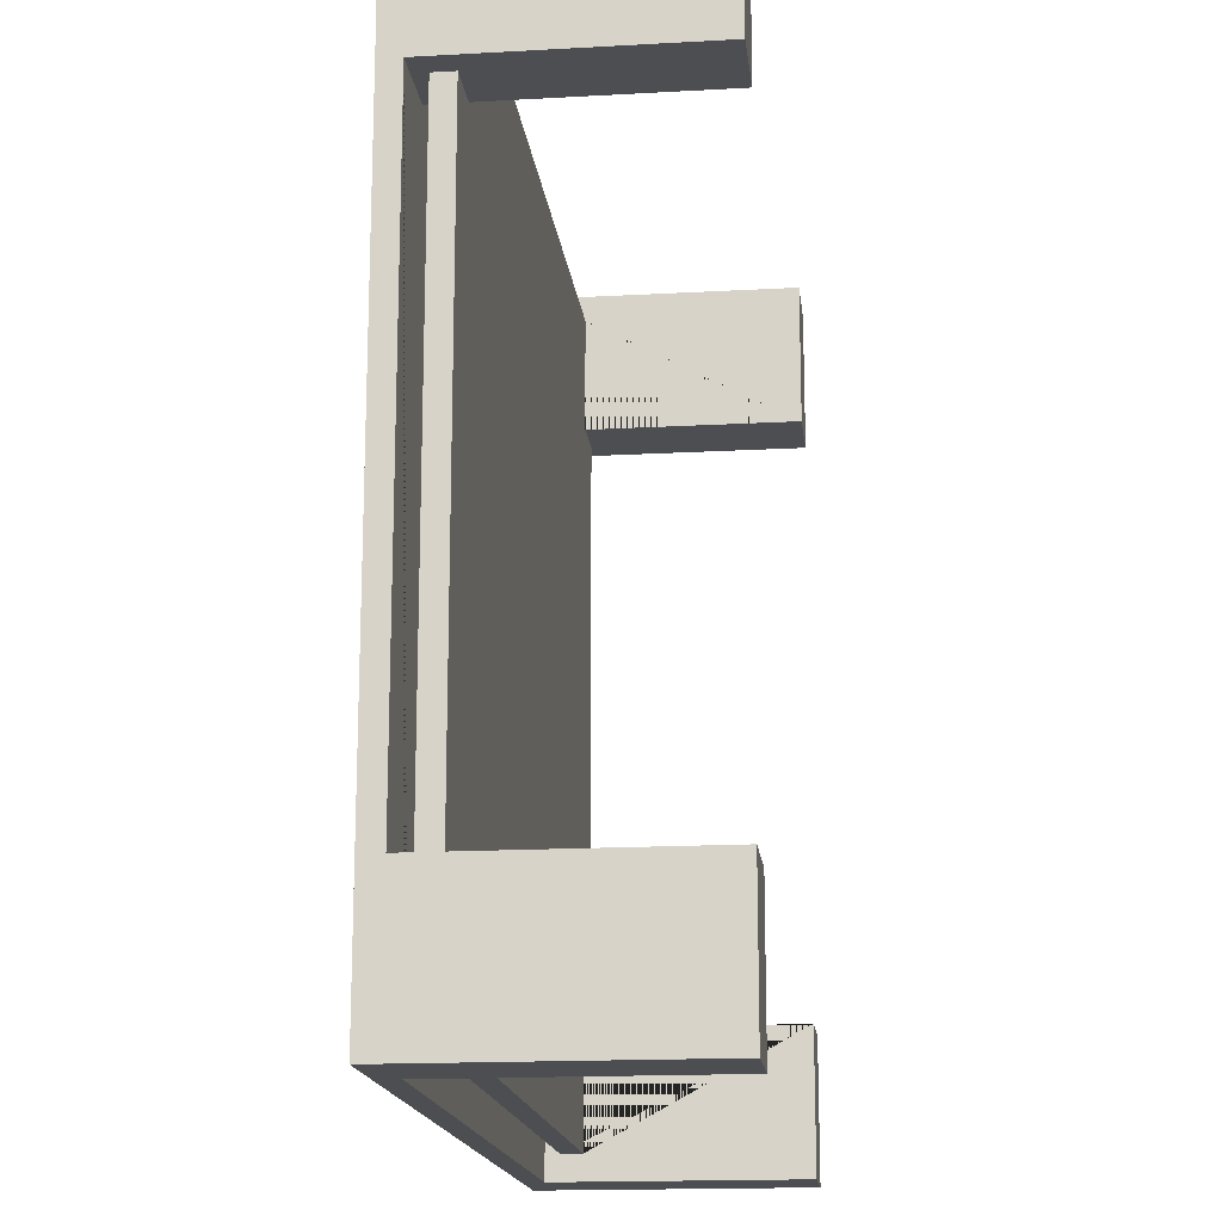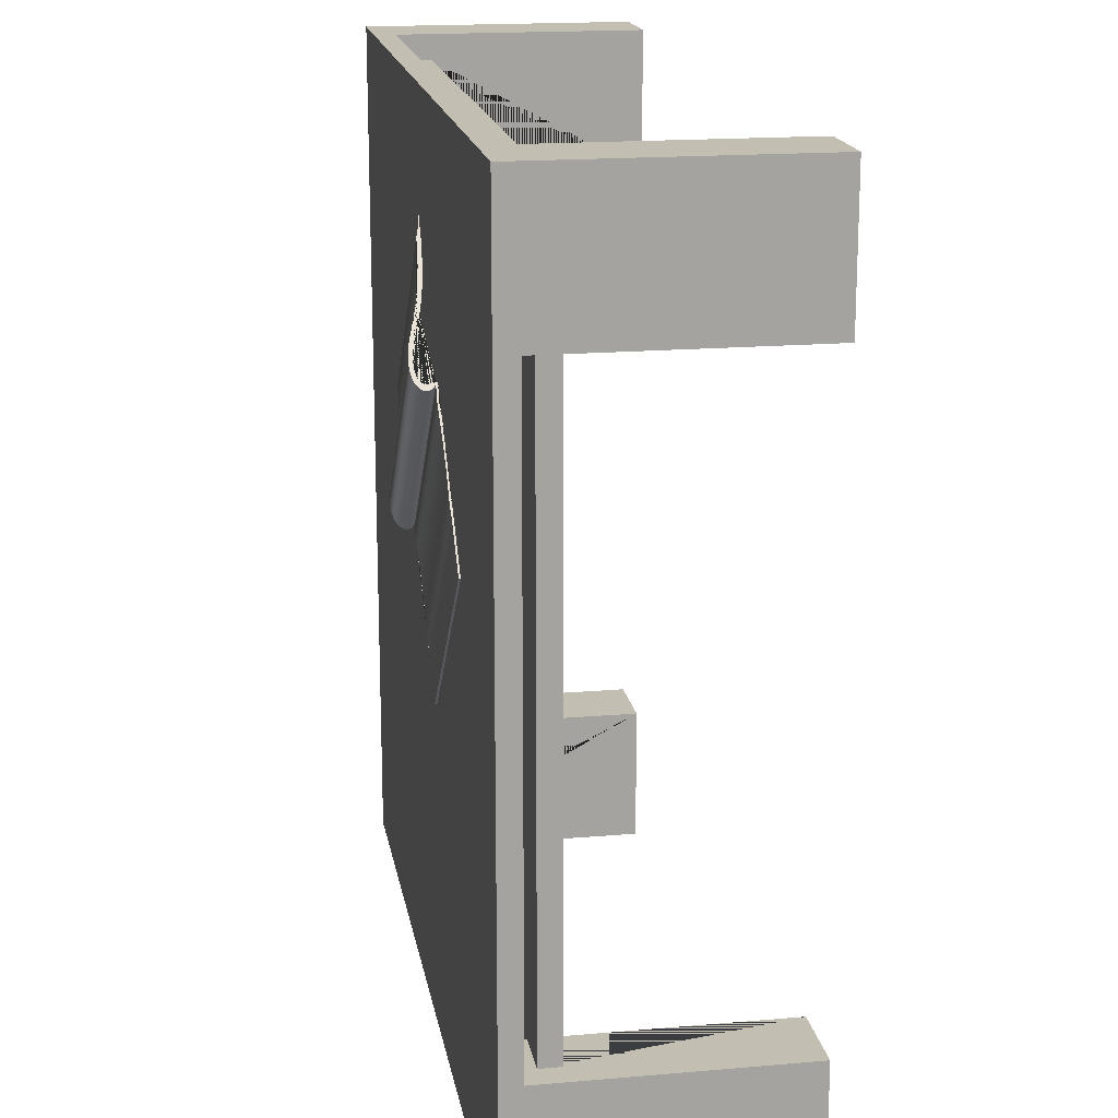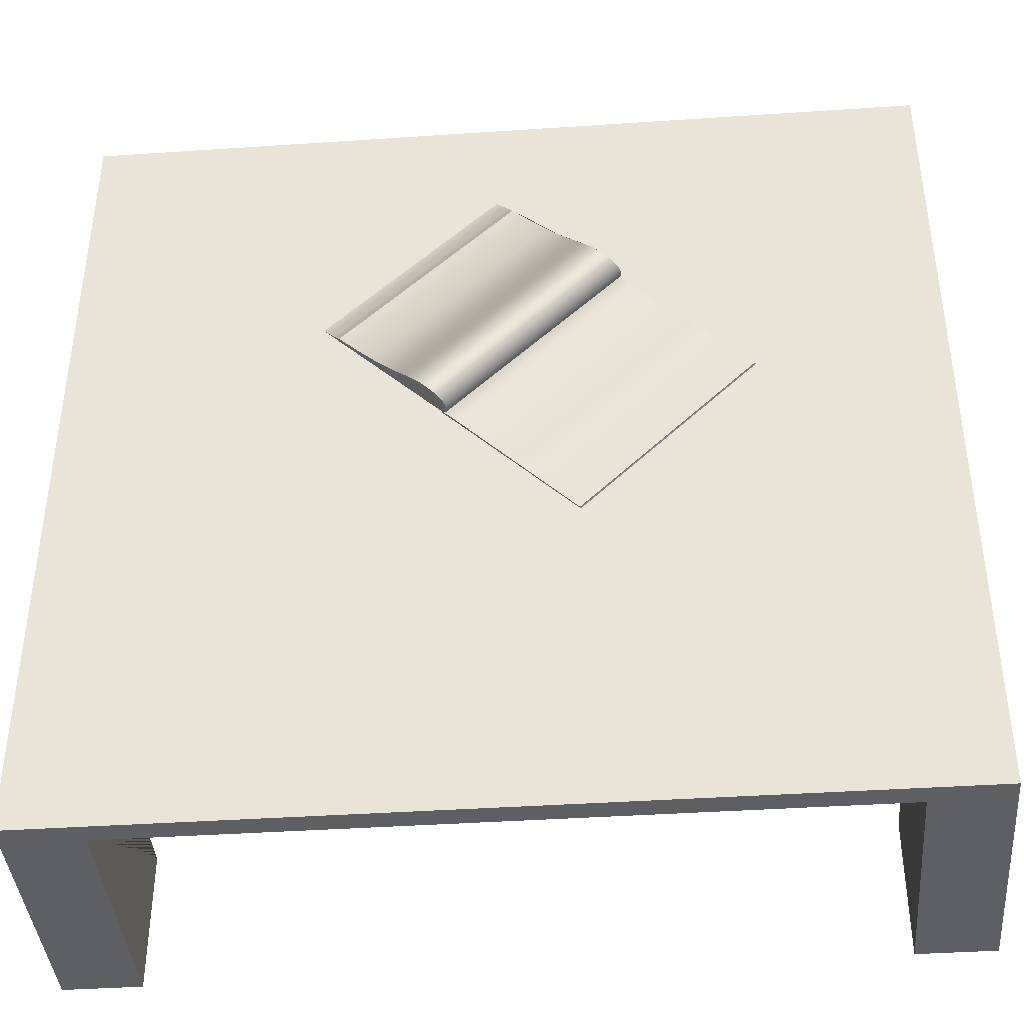
<metadata>
{"format":"obj","ext":"obj","renderer":"f3d","projection":"perspective","resolution":1024,"background":"white","views":[{"elev":-16.6,"azim":-83.5,"up":"+Z"},{"elev":17.5,"azim":-99.7,"up":"+Z"},{"elev":-40.8,"azim":-175.3,"up":"+Z"}]}
</metadata>
<code>
g Mesh1 tijdschrift1 Component_7_1 Model
v -0.1608 -0.1641 0.1374
v -0.1839 -0.1635 0.1143
v 0.007746 -0.1635 -0.07727
v 0.0308 -0.1641 -0.05421
f 1 2 3 4
v -0.2299 -0.1524 0.06832
v -0.2335 -0.1514 0.06471
v -0.2368 -0.1504 0.06134
v -0.24 -0.1494 0.05817
v -0.243 -0.1484 0.05518
v -0.2458 -0.1474 0.05236
v -0.2485 -0.1464 0.04967
v -0.2511 -0.1454 0.0471
v -0.2536 -0.1444 0.04461
v -0.2548 -0.144 0.0434
v -0.256 -0.1435 0.04219
v -0.2572 -0.1431 0.041
v -0.2584 -0.1426 0.03981
v -0.2595 -0.1422 0.03863
v -0.2607 -0.1418 0.03745
v -0.2619 -0.1414 0.03627
v -0.2631 -0.141 0.03508
v -0.2643 -0.1406 0.03388
v -0.2655 -0.1403 0.03268
v -0.2667 -0.14 0.03146
v -0.268 -0.1397 0.03022
v -0.2692 -0.1394 0.02897
v -0.2705 -0.1391 0.0277
v -0.2718 -0.1389 0.02641
v -0.2731 -0.1387 0.0251
v -0.2744 -0.1386 0.02376
v -0.2758 -0.1385 0.02241
v -0.2771 -0.1384 0.02104
v -0.2785 -0.1384 0.01964
v -0.28 -0.1384 0.01822
v -0.2814 -0.1385 0.01678
v -0.2829 -0.1386 0.01531
v -0.2844 -0.1387 0.01382
v -0.2878 -0.1393 0.01043
v -0.2911 -0.1403 0.007105
v -0.294 -0.1417 0.004207
v -0.2964 -0.1434 0.001803
v -0.2983 -0.1454 -7.833e-05
v -0.2996 -0.1475 -0.001452
v -0.3005 -0.1496 -0.00234
v -0.301 -0.1527 -0.002831
v -0.3008 -0.1549 -0.002649
v -0.3002 -0.1571 -0.00202
v -0.2991 -0.159 -0.0009468
v -0.2976 -0.1606 0.000558
v -0.2962 -0.1617 0.002018
v -0.2947 -0.1623 0.00348
v -0.2947 -0.161 0.003439
v -0.2948 -0.16 0.003399
v -0.2948 -0.159 0.003355
v -0.2949 -0.1579 0.003299
v -0.2949 -0.1569 0.003263
v -0.2954 -0.1562 0.002808
v -0.2957 -0.1555 0.002504
v -0.2958 -0.1548 0.002362
v -0.2959 -0.154 0.002271
v -0.2959 -0.1533 0.002262
v -0.2957 -0.152 0.002437
v -0.2953 -0.1505 0.002872
v -0.2946 -0.1491 0.003572
v -0.2936 -0.1476 0.004611
v -0.2922 -0.1463 0.005936
v -0.2906 -0.1452 0.007591
v -0.2886 -0.1442 0.009604
v -0.2862 -0.1435 0.01201
v -0.2836 -0.1431 0.01462
v -0.2823 -0.143 0.01591
v -0.281 -0.1429 0.01717
v -0.2798 -0.1429 0.0184
v -0.2786 -0.1429 0.0196
v -0.2774 -0.1429 0.02079
v -0.2762 -0.1429 0.02195
v -0.2751 -0.143 0.02309
v -0.274 -0.1432 0.02422
v -0.2728 -0.1433 0.02534
v -0.2717 -0.1435 0.02644
v -0.2706 -0.1437 0.02754
v -0.2696 -0.1439 0.02863
v -0.2685 -0.1442 0.02971
v -0.2674 -0.1445 0.03079
v -0.2663 -0.1448 0.03188
v -0.2652 -0.1451 0.03297
v -0.2641 -0.1455 0.03406
v -0.263 -0.1459 0.03516
v -0.2619 -0.1463 0.03628
v -0.2608 -0.1467 0.0374
v -0.2596 -0.1471 0.03854
v -0.2585 -0.1475 0.0397
v -0.2573 -0.148 0.04089
v -0.2561 -0.1484 0.04209
v -0.2536 -0.1494 0.04458
v -0.251 -0.1504 0.04719
v -0.2482 -0.1514 0.04994
v -0.2453 -0.1525 0.05286
v -0.2422 -0.1535 0.05595
v -0.2389 -0.1546 0.05925
v -0.2354 -0.1556 0.06276
v -0.2317 -0.1567 0.06652
v -0.2276 -0.1577 0.07053
v -0.2234 -0.1586 0.07483
v -0.2188 -0.1595 0.07942
v -0.203 -0.1619 0.09518
v -0.1663 -0.1632 0.1319
v -0.1692 -0.1622 0.129
v -0.1738 -0.1612 0.1244
v -0.1764 -0.1602 0.1218
v -0.1793 -0.1592 0.1189
v -0.1834 -0.159 0.1147
v -0.2022 -0.1575 0.09603
v -0.2174 -0.1552 0.08074
v -0.2219 -0.1543 0.07631
v -0.226 -0.1534 0.07218
f 5 6 7 8 9 10 11 12 13 14 15 16 17 18 19 20 21 22 23 24 25 26 27 28 29 30 31 32 33 34 35 36 37 38 39 40 41 42 43 44 45 46 47 48 49 50 51 52 53 54 55 56 57 58 59 60 61 62 63 64 65 66 67 68 69 70 71 72 73 74 75 76 77 78 79 80 81 82 83 84 85 86 87 88 89 90 91 92 93 94 95 96 97 98 99 100 101 102 103 104 105 106 2 1 107 108 109 110 111 112 113 114 115 116
v -0.03826 -0.1524 -0.1233
v -0.04187 -0.1514 -0.1269
f 117 118 6 5
v -0.1031 -0.1623 -0.1881
v -0.1046 -0.1617 -0.1896
v -0.106 -0.1606 -0.191
v -0.1075 -0.159 -0.1925
v -0.1086 -0.1571 -0.1936
v -0.1092 -0.1549 -0.1942
v -0.1094 -0.1527 -0.1944
v -0.1089 -0.1496 -0.1939
v -0.108 -0.1475 -0.193
v -0.1067 -0.1454 -0.1917
v -0.1048 -0.1434 -0.1898
v -0.1024 -0.1417 -0.1874
v -0.09948 -0.1403 -0.1845
v -0.09615 -0.1393 -0.1812
v -0.09276 -0.1387 -0.1778
v -0.09127 -0.1386 -0.1763
v -0.08981 -0.1385 -0.1748
v -0.08837 -0.1384 -0.1734
v -0.08695 -0.1384 -0.172
v -0.08555 -0.1384 -0.1706
v -0.08417 -0.1385 -0.1692
v -0.08282 -0.1386 -0.1678
v -0.08149 -0.1387 -0.1665
v -0.08018 -0.1389 -0.1652
v -0.07889 -0.1391 -0.1639
v -0.07761 -0.1394 -0.1626
v -0.07636 -0.1397 -0.1614
v -0.07513 -0.14 -0.1601
v -0.07391 -0.1403 -0.1589
v -0.0727 -0.1406 -0.1577
v -0.07151 -0.141 -0.1565
v -0.07032 -0.1414 -0.1553
v -0.06913 -0.1418 -0.1541
v -0.06795 -0.1422 -0.153
v -0.06677 -0.1426 -0.1518
v -0.06558 -0.1431 -0.1506
v -0.06439 -0.1435 -0.1494
v -0.06319 -0.144 -0.1482
v -0.06197 -0.1444 -0.147
v -0.05949 -0.1454 -0.1445
v -0.05691 -0.1464 -0.1419
v -0.05423 -0.1474 -0.1392
v -0.0514 -0.1484 -0.1364
v -0.04842 -0.1494 -0.1334
v -0.04525 -0.1504 -0.1303
v -0.0344 -0.1534 -0.1194
v -0.03027 -0.1543 -0.1153
v -0.02584 -0.1552 -0.1109
v -0.01056 -0.1575 -0.09557
v 0.008146 -0.159 -0.07687
v 0.01231 -0.1592 -0.07271
v 0.0152 -0.1602 -0.06981
v 0.01779 -0.1612 -0.06723
v 0.02241 -0.1622 -0.0626
v 0.0253 -0.1632 -0.05971
v -0.0114 -0.1619 -0.09641
v -0.02716 -0.1595 -0.1122
v -0.03176 -0.1586 -0.1168
v -0.03605 -0.1577 -0.1211
v -0.04006 -0.1567 -0.1251
v -0.04382 -0.1556 -0.1288
v -0.04734 -0.1546 -0.1323
v -0.05063 -0.1535 -0.1356
v -0.05373 -0.1525 -0.1387
v -0.05664 -0.1514 -0.1417
v -0.05939 -0.1504 -0.1444
v -0.062 -0.1494 -0.147
v -0.06449 -0.1484 -0.1495
v -0.0657 -0.148 -0.1507
v -0.06688 -0.1475 -0.1519
v -0.06804 -0.1471 -0.1531
v -0.06918 -0.1467 -0.1542
v -0.07031 -0.1463 -0.1553
v -0.07142 -0.1459 -0.1564
v -0.07252 -0.1455 -0.1575
v -0.07362 -0.1451 -0.1586
v -0.07471 -0.1448 -0.1597
v -0.07579 -0.1445 -0.1608
v -0.07687 -0.1442 -0.1619
v -0.07796 -0.1439 -0.163
v -0.07905 -0.1437 -0.1641
v -0.08014 -0.1435 -0.1652
v -0.08125 -0.1433 -0.1663
v -0.08236 -0.1432 -0.1674
v -0.08349 -0.143 -0.1685
v -0.08463 -0.1429 -0.1696
v -0.0858 -0.1429 -0.1708
v -0.08698 -0.1429 -0.172
v -0.08819 -0.1429 -0.1732
v -0.08942 -0.1429 -0.1744
v -0.09068 -0.143 -0.1757
v -0.09197 -0.1431 -0.177
v -0.09457 -0.1435 -0.1796
v -0.09698 -0.1442 -0.182
v -0.09899 -0.1452 -0.184
v -0.1006 -0.1463 -0.1857
v -0.102 -0.1476 -0.187
v -0.103 -0.1491 -0.188
v -0.1037 -0.1505 -0.1887
v -0.1041 -0.152 -0.1892
v -0.1043 -0.1533 -0.1893
v -0.1043 -0.154 -0.1893
v -0.1042 -0.1548 -0.1892
v -0.1041 -0.1555 -0.1891
v -0.1038 -0.1562 -0.1888
v -0.1033 -0.1569 -0.1883
v -0.1033 -0.1579 -0.1883
v -0.1032 -0.159 -0.1882
v -0.1032 -0.16 -0.1882
v -0.1031 -0.161 -0.1882
f 119 120 121 122 123 124 125 126 127 128 129 130 131 132 133 134 135 136 137 138 139 140 141 142 143 144 145 146 147 148 149 150 151 152 153 154 155 156 157 158 159 160 161 162 163 118 117 164 165 166 167 168 169 170 171 172 173 4 3 174 175 176 177 178 179 180 181 182 183 184 185 186 187 188 189 190 191 192 193 194 195 196 197 198 199 200 201 202 203 204 205 206 207 208 209 210 211 212 213 214 215 216 217 218 219 220 221 222 223 224 225 226 227 228
f 119 51 50 120
v -0.103 -0.1641 -0.1881
v -0.2946 -0.1641 0.003541
f 229 119 51 230
v -0.2485 -0.1625 -0.3335
v -0.2484 -0.1622 -0.3334
v -0.2202 -0.1622 -0.3052
v -0.213 -0.1622 -0.298
v -0.2057 -0.1622 -0.2907
v -0.1985 -0.1619 -0.2835
v -0.1912 -0.1618 -0.2763
v -0.184 -0.1619 -0.269
v -0.1768 -0.1621 -0.2618
v -0.1695 -0.1622 -0.2545
v -0.1623 -0.1622 -0.2473
v -0.1551 -0.1622 -0.2401
v -0.1478 -0.1621 -0.2328
v -0.1406 -0.1619 -0.2256
v -0.1334 -0.1617 -0.2184
v -0.1261 -0.1614 -0.2111
v -0.1188 -0.1611 -0.2038
v -0.113 -0.1611 -0.198
v -0.1056 -0.1618 -0.1906
v -0.1056 -0.1637 -0.1906
v -0.113 -0.163 -0.198
v -0.1188 -0.163 -0.2038
v -0.1261 -0.1632 -0.2111
v -0.1334 -0.1635 -0.2184
v -0.1406 -0.1638 -0.2256
v -0.1478 -0.164 -0.2328
v -0.1551 -0.1641 -0.2401
v -0.1623 -0.1641 -0.2473
v -0.1695 -0.1641 -0.2545
v -0.1768 -0.164 -0.2618
v -0.184 -0.1638 -0.269
v -0.1912 -0.1637 -0.2763
v -0.1985 -0.1638 -0.2835
v -0.2057 -0.1641 -0.2907
v -0.213 -0.1641 -0.298
v -0.2202 -0.1641 -0.3052
v -0.2491 -0.1641 -0.3341
v -0.2488 -0.1635 -0.3338
v -0.2486 -0.1631 -0.3336
f 231 232 233 234 235 236 237 238 239 240 241 242 243 244 245 246 247 248 249 119 229 250 251 252 253 254 255 256 257 258 259 260 261 262 263 264 265 266 267 268 269
v -0.4401 -0.1625 -0.1419
v -0.44 -0.1622 -0.1418
f 270 271 232 231
v -0.2972 -0.1618 0.0009565
v -0.3046 -0.1611 -0.006386
v -0.3104 -0.1611 -0.01224
v -0.3177 -0.1614 -0.01953
v -0.325 -0.1617 -0.02677
v -0.3322 -0.1619 -0.03401
v -0.3394 -0.1621 -0.04124
v -0.3467 -0.1622 -0.04848
v -0.3539 -0.1622 -0.05572
v -0.3611 -0.1622 -0.06295
v -0.3684 -0.1621 -0.07019
v -0.3756 -0.1619 -0.07742
v -0.3828 -0.1618 -0.08466
v -0.3901 -0.1619 -0.0919
v -0.3973 -0.1622 -0.09913
v -0.4045 -0.1622 -0.1064
v -0.4118 -0.1622 -0.1136
v -0.4402 -0.1631 -0.142
v -0.4404 -0.1635 -0.1422
v -0.4407 -0.1641 -0.1425
v -0.4118 -0.1641 -0.1136
v -0.4045 -0.1641 -0.1064
v -0.3973 -0.1641 -0.09913
v -0.3901 -0.1638 -0.0919
v -0.3828 -0.1637 -0.08466
v -0.3756 -0.1638 -0.07742
v -0.3684 -0.164 -0.07019
v -0.3611 -0.1641 -0.06295
v -0.3539 -0.1641 -0.05572
v -0.3467 -0.1641 -0.04848
v -0.3394 -0.164 -0.04124
v -0.3322 -0.1638 -0.03401
v -0.325 -0.1635 -0.02677
v -0.3177 -0.1632 -0.01953
v -0.3104 -0.163 -0.01224
v -0.3046 -0.163 -0.00639
v -0.2972 -0.1637 0.0009834
f 230 51 272 273 274 275 276 277 278 279 280 281 282 283 284 285 286 287 288 271 270 289 290 291 292 293 294 295 296 297 298 299 300 301 302 303 304 305 306 307 308
f 272 51 119 249
f 51 119 228 52
f 53 52 228 227
f 54 53 227 226
f 55 54 226 225
f 56 55 225 224
f 224 223 57 56
f 223 222 58 57
f 222 221 59 58
f 221 220 60 59
f 61 60 220 219
f 62 61 219 218
f 218 217 63 62
f 217 216 64 63
f 216 215 65 64
f 215 214 66 65
f 67 66 214 213
f 68 67 213 212
f 212 211 69 68
f 211 210 70 69
f 210 209 71 70
f 209 208 72 71
f 73 72 208 207
f 74 73 207 206
f 206 205 75 74
f 205 204 76 75
f 204 203 77 76
f 203 202 78 77
f 79 78 202 201
f 80 79 201 200
f 200 199 81 80
f 199 198 82 81
f 198 197 83 82
f 197 196 84 83
f 85 84 196 195
f 86 85 195 194
f 194 193 87 86
f 193 192 88 87
f 192 191 89 88
f 191 190 90 89
f 91 90 190 189
f 92 91 189 188
f 188 187 93 92
f 187 186 94 93
f 94 186 185 95
f 96 95 185 184
f 184 183 97 96
f 183 182 98 97
f 99 98 182 181
f 181 180 100 99
f 180 179 101 100
f 102 101 179 178
f 178 177 103 102
f 177 176 104 103
f 105 104 176 175
f 106 105 175 174
f 2 106 174 3
f 248 273 272 249
f 247 274 273 248
f 246 275 274 247
f 245 276 275 246
f 244 277 276 245
f 243 278 277 244
f 242 279 278 243
f 241 280 279 242
f 240 281 280 241
f 239 282 281 240
f 238 283 282 239
f 237 284 283 238
f 236 285 284 237
f 235 286 285 236
f 234 287 286 235
f 233 288 287 234
f 232 271 288 233
f 289 270 231 269
f 290 289 269 268
f 291 290 268 267
f 292 291 267 266
f 293 292 266 265
f 294 293 265 264
f 295 294 264 263
f 296 295 263 262
f 297 296 262 261
f 298 297 261 260
f 299 298 260 259
f 300 299 259 258
f 301 300 258 257
f 302 301 257 256
f 303 302 256 255
f 304 303 255 254
f 305 304 254 253
f 306 305 253 252
f 307 306 252 251
f 308 307 251 250
f 230 308 250 229
f 50 49 121 120
f 49 48 122 121
f 48 47 123 122
f 124 123 47 46
f 125 124 46 45
f 45 44 126 125
f 44 43 127 126
f 43 42 128 127
f 42 41 129 128
f 130 129 41 40
f 131 130 40 39
f 39 38 132 131
f 38 37 133 132
f 37 36 134 133
f 36 35 135 134
f 136 135 35 34
f 137 136 34 33
f 33 32 138 137
f 32 31 139 138
f 31 30 140 139
f 30 29 141 140
f 142 141 29 28
f 143 142 28 27
f 27 26 144 143
f 26 25 145 144
f 25 24 146 145
f 24 23 147 146
f 148 147 23 22
f 149 148 22 21
f 21 20 150 149
f 20 19 151 150
f 19 18 152 151
f 18 17 153 152
f 154 153 17 16
f 155 154 16 15
f 15 14 156 155
f 14 13 157 156
f 157 13 12 158
f 159 158 12 11
f 11 10 160 159
f 10 9 161 160
f 162 161 9 8
f 8 7 163 162
f 7 6 118 163
f 5 116 164 117
f 116 115 165 164
f 166 165 115 114
f 166 114 113 167
f 167 113 112 168
f 168 112 111 169
f 170 169 111 110
f 171 170 110 109
f 172 171 109 108
f 173 172 108 107
f 4 173 107 1
g Mesh2 Component_7_1 Model
v 0.3141 -0.1641 -0.697
v 0.3141 -0.1641 -0.5414
v 0.3141 -0.1641 0.1094
v 0.3141 -0.1641 0.265
v 0.2292 -0.1641 0.265
v -0.5631 -0.1641 0.265
v -0.648 -0.1641 0.265
v -0.648 -0.1641 0.1094
v -0.648 -0.1641 -0.5414
v -0.648 -0.1641 -0.697
v -0.5631 -0.1641 -0.697
v 0.2292 -0.1641 -0.697
f 309 310 311 312 313 314 315 316 317 318 319 320
v 0.3141 -0.4621 -0.5414
v 0.3141 -0.1876 -0.5414
v 0.3141 -0.4621 -0.697
f 321 322 310 309 323
v 0.2292 -0.1876 -0.5414
v 0.2292 -0.2033 -0.5414
v 0.2858 -0.2033 -0.5414
v 0.2858 -0.2268 -0.5414
v 0.2292 -0.2268 -0.5414
v 0.2292 -0.4621 -0.5414
f 324 325 326 327 328 329 321 322
v 0.2292 -0.2268 -0.6687
v 0.2292 -0.2033 -0.6687
v 0.2292 -0.1876 -0.697
v 0.2292 -0.4621 -0.697
f 329 328 330 331 325 324 332 333
v 0.2292 -0.2268 0.2368
v -0.5631 -0.2268 0.2368
v -0.5631 -0.2268 0.1094
v -0.6197 -0.2268 0.1094
v -0.6197 -0.2268 -0.5414
v -0.5631 -0.2268 -0.5414
v -0.5631 -0.2268 -0.6687
v 0.2858 -0.2268 0.1094
v 0.2292 -0.2268 0.1094
f 334 335 336 337 338 339 340 330 328 327 341 342
v -0.5631 -0.2033 0.2368
v 0.2292 -0.2033 0.2368
f 334 335 343 344
v -0.5631 -0.4621 0.265
v -0.5631 -0.1876 0.265
v -0.5631 -0.1876 0.1094
v -0.5631 -0.2033 0.1094
v -0.5631 -0.4621 0.1094
f 345 346 347 348 343 335 336 349
v -0.648 -0.4621 0.265
f 315 314 346 345 350
v 0.2292 -0.1876 0.265
f 314 313 351 346
v 0.2292 -0.4621 0.265
v 0.3141 -0.4621 0.265
f 352 351 313 312 353
v 0.2292 -0.4621 0.1094
v 0.2292 -0.2033 0.1094
v 0.2292 -0.1876 0.1094
f 354 342 334 344 355 356 351 352
v 0.3141 -0.1876 0.1094
v 0.2858 -0.2033 0.1094
v 0.3141 -0.4621 0.1094
f 357 356 355 358 341 342 354 359
v -0.648 -0.1876 0.1094
v -0.648 -0.1876 -0.5414
v -0.5631 -0.1876 -0.5414
v -0.5631 -0.1876 -0.697
f 360 361 362 363 332 324 322 357 356 351 346 347
f 360 361 317 316
v -0.648 -0.4621 -0.5414
v -0.648 -0.4621 -0.697
f 318 317 361 364 365
v -0.5631 -0.4621 -0.5414
v -0.6197 -0.2033 -0.5414
v -0.5631 -0.2033 -0.5414
f 366 339 338 367 368 362 361 364
v -0.5631 -0.4621 -0.697
v -0.5631 -0.2033 -0.6687
f 339 366 369 363 362 368 370 340
f 364 365 369 366
f 318 319 363 369 365
f 319 320 332 363
f 333 332 320 309 323
f 323 321 329 333
v -0.6197 -0.2033 0.1094
f 343 344 355 358 326 325 331 370 368 367 371 348
f 341 358 326 327
f 331 330 340 370
f 367 338 337 371
v -0.648 -0.4621 0.1094
f 372 349 336 337 371 348 347 360
f 372 350 345 349
f 372 360 316 315 350
v -0.4923 -0.2268 0.1094
v -0.4923 -0.2033 0.1094
f 373 374 348 371 337 336
f 322 357 311 310
f 312 311 357 359 353
f 359 354 352 353

</code>
